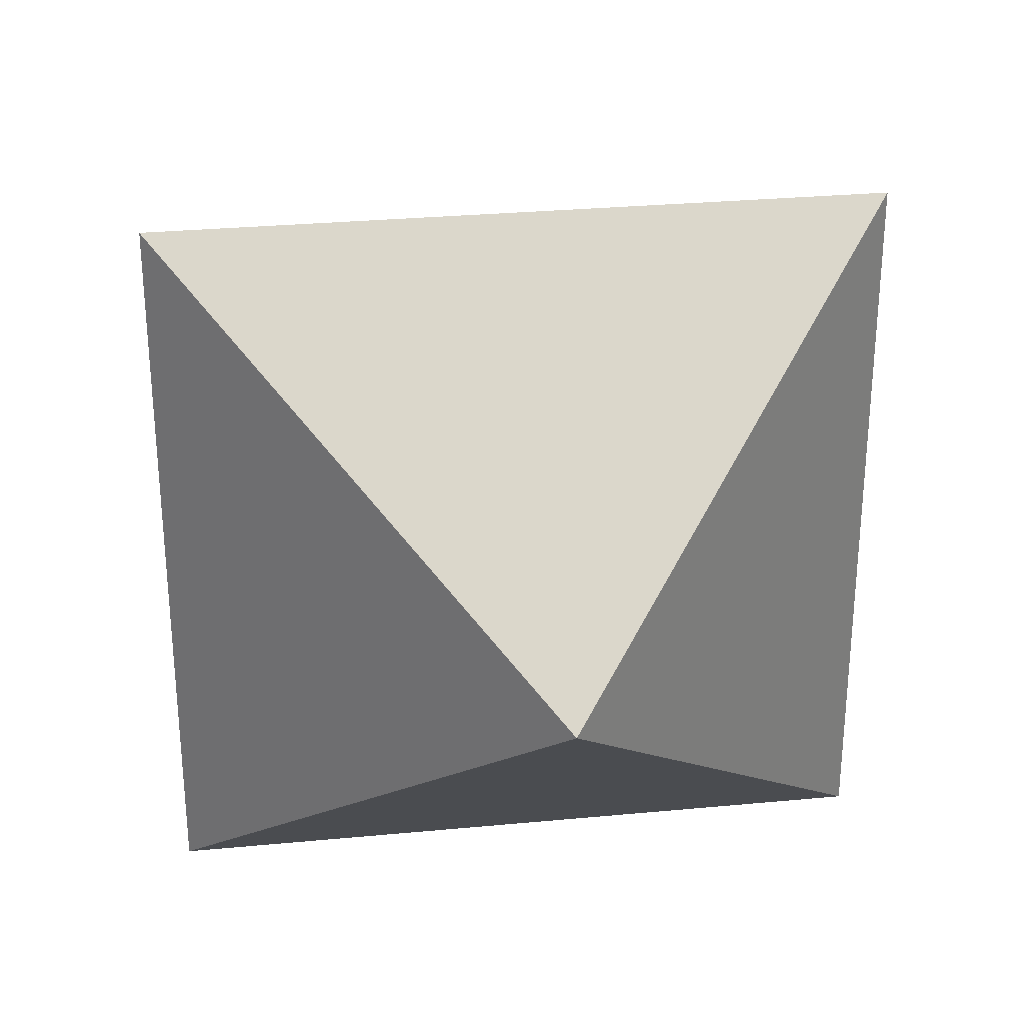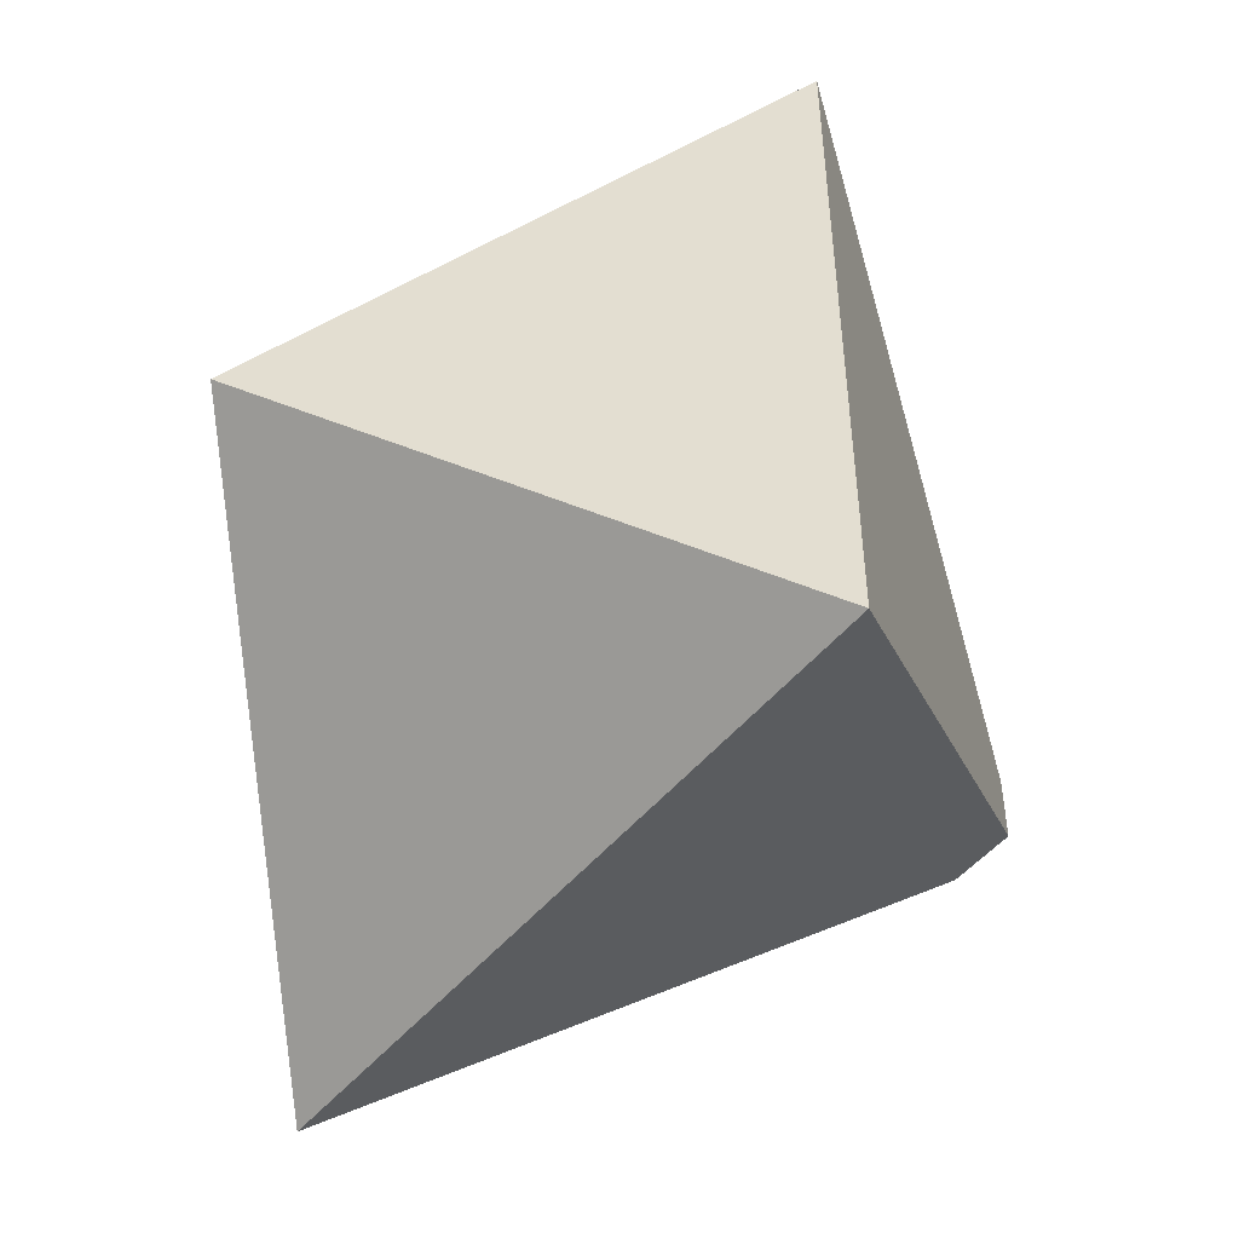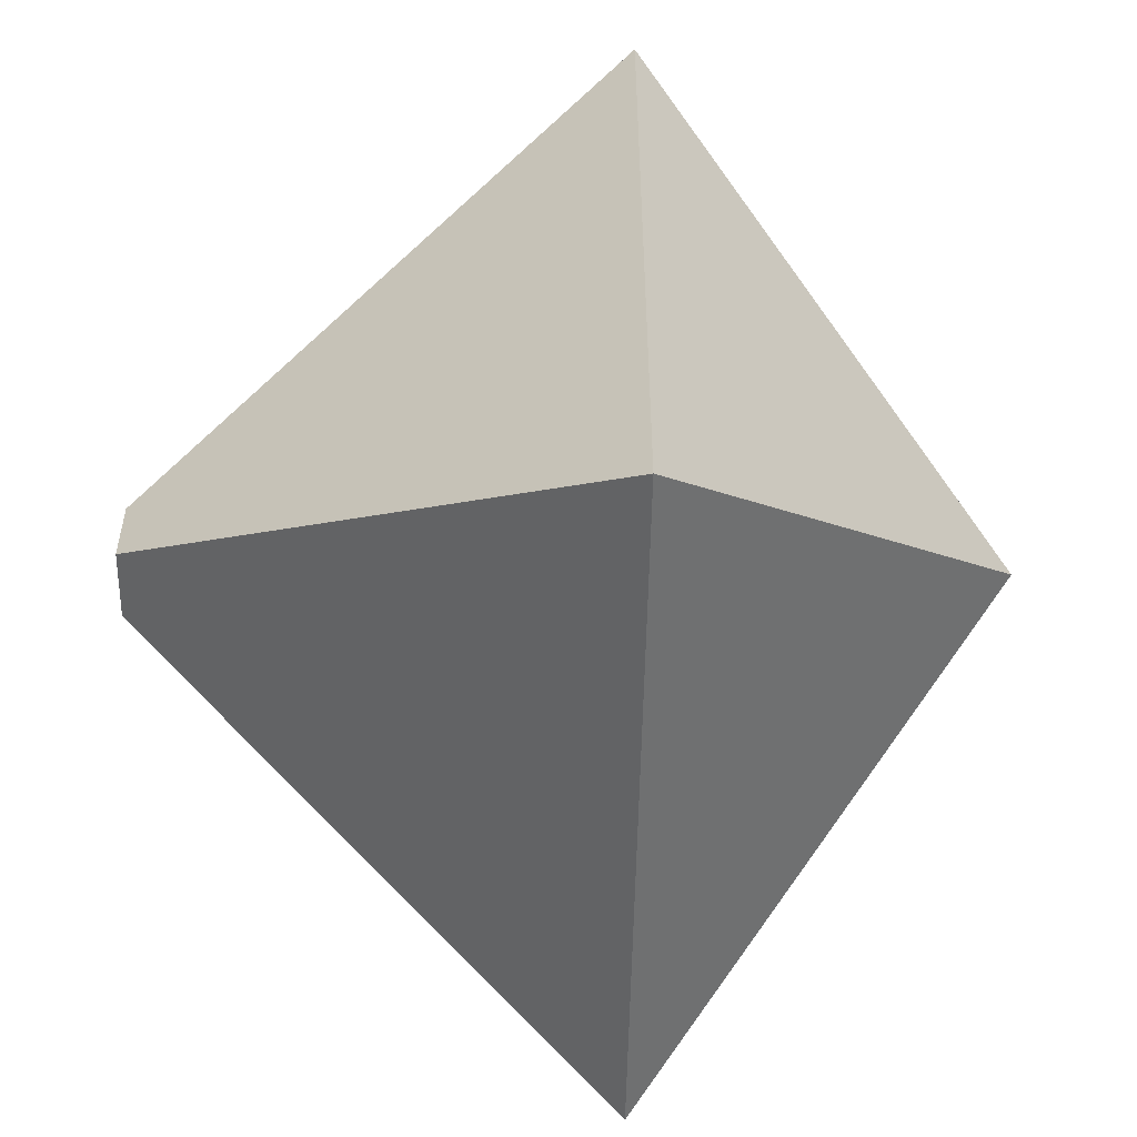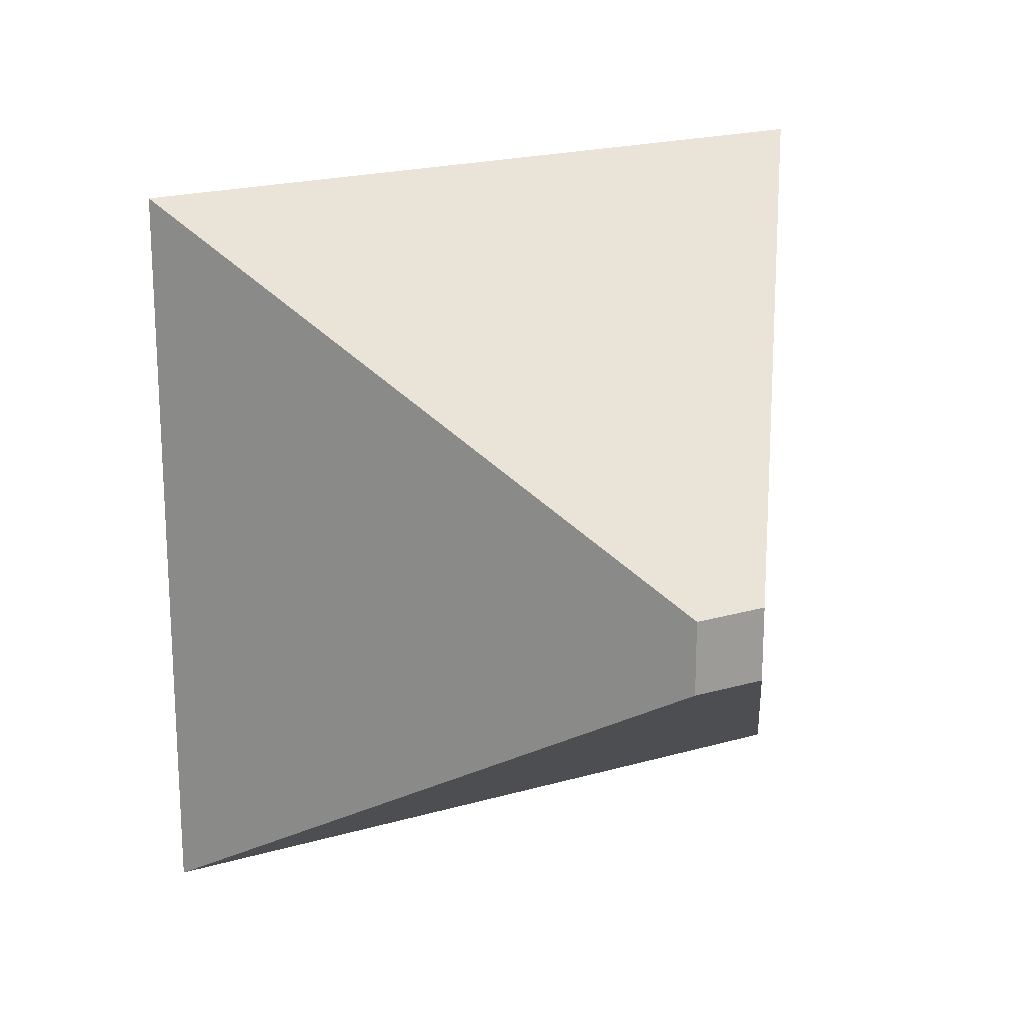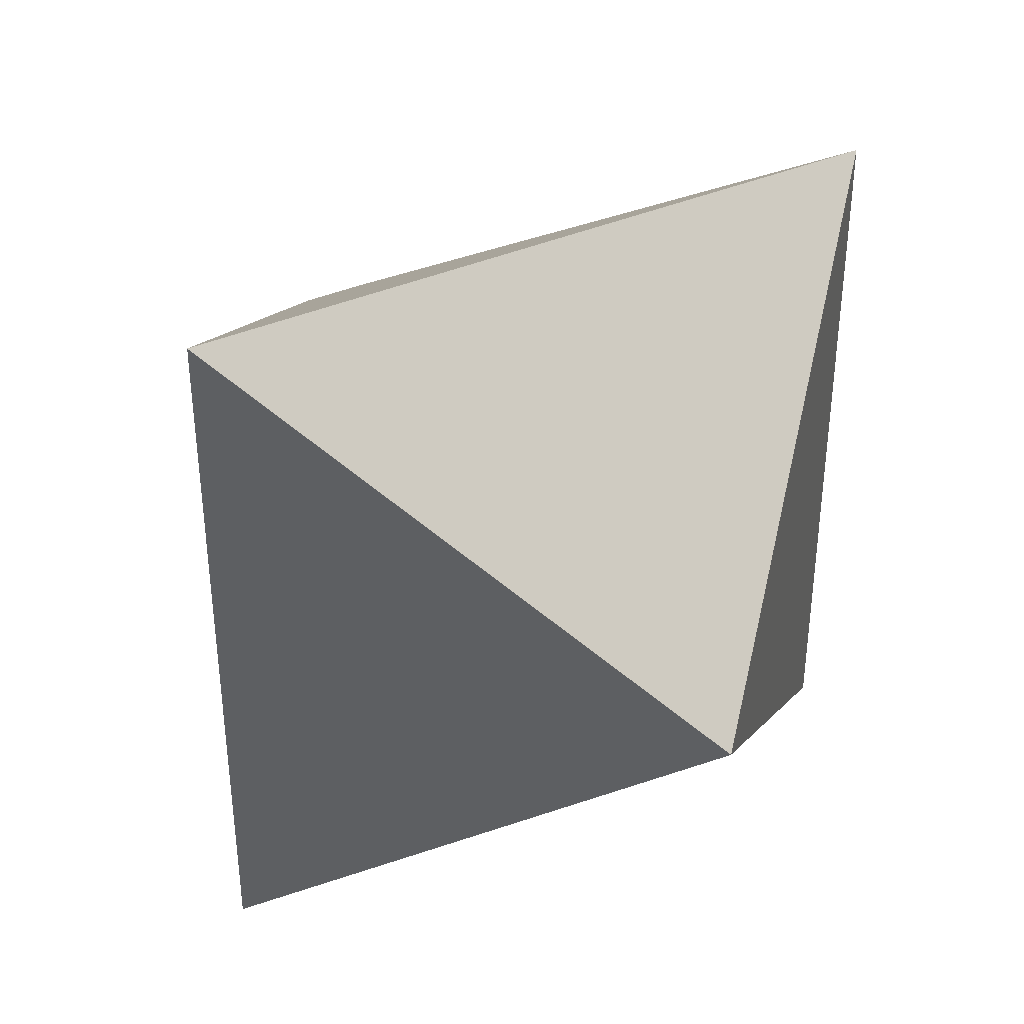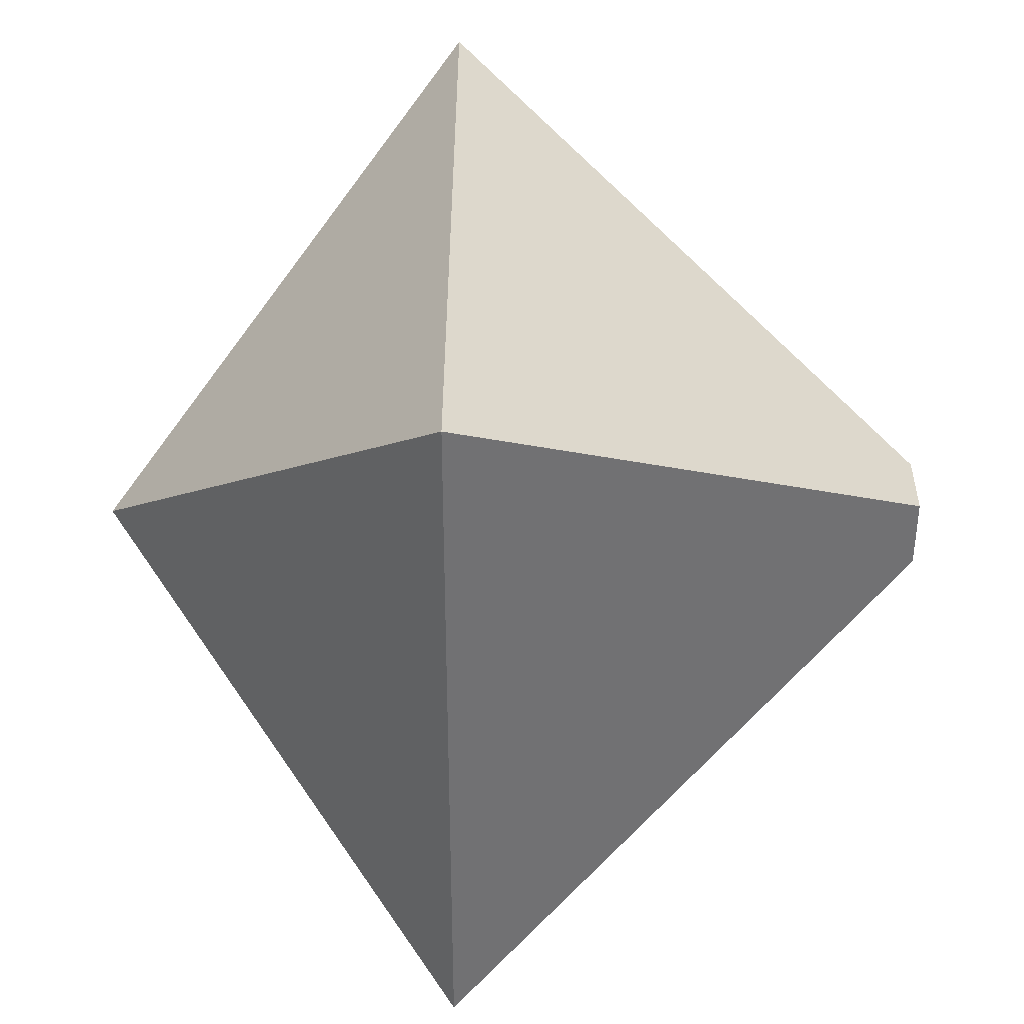
<metadata>
{"format":"obj","ext":"obj","renderer":"f3d","projection":"perspective","resolution":1024,"background":"white","views":[{"elev":29.4,"azim":-98.0,"up":"+Z"},{"elev":-49.3,"azim":-37.8,"up":"+Z"},{"elev":-53.2,"azim":179.0,"up":"+Y"},{"elev":20.0,"azim":61.9,"up":"+Z"},{"elev":38.1,"azim":-119.1,"up":"+Y"},{"elev":37.4,"azim":0.2,"up":"+Y"}]}
</metadata>
<code>
g Bone08
v 0.1161 -0.005 0.005
v 0.1161 0.005 0.005
v 0.1161 -0.005 -0.005
v 0.1161 0.005 -0.005
v 0.05 0.05 0.05
v 0.05 0.05 -0.05
v 0.1161 0.005 0.005
v 0.1161 0.005 -0.005
v 0.05 -0.05 0.05
v 0.05 0.05 0.05
v 0.1161 -0.005 0.005
v 0.1161 0.005 0.005
v 0.1161 -0.005 -0.005
v 0.1161 0.005 -0.005
v 0.05 -0.05 -0.05
v 0.05 0.05 -0.05
v 0.1161 -0.005 0.005
v 0.1161 -0.005 -0.005
v 0.05 -0.05 0.05
v 0.05 -0.05 -0.05
v 0 0 0
v 0.05 0.05 0.05
v 0.05 -0.05 0.05
v 0 0 0
v 0.05 0.05 -0.05
v 0.05 0.05 0.05
v 0 0 0
v 0.05 -0.05 -0.05
v 0.05 0.05 -0.05
v 0 0 0
v 0.05 -0.05 0.05
v 0.05 -0.05 -0.05
g Bone08_0
f 3 2 1
f 2 3 4
f 7 6 5
f 6 7 8
f 11 10 9
f 10 11 12
f 15 14 13
f 14 15 16
f 19 18 17
f 18 19 20
f 23 22 21
f 26 25 24
f 29 28 27
f 32 31 30

</code>
